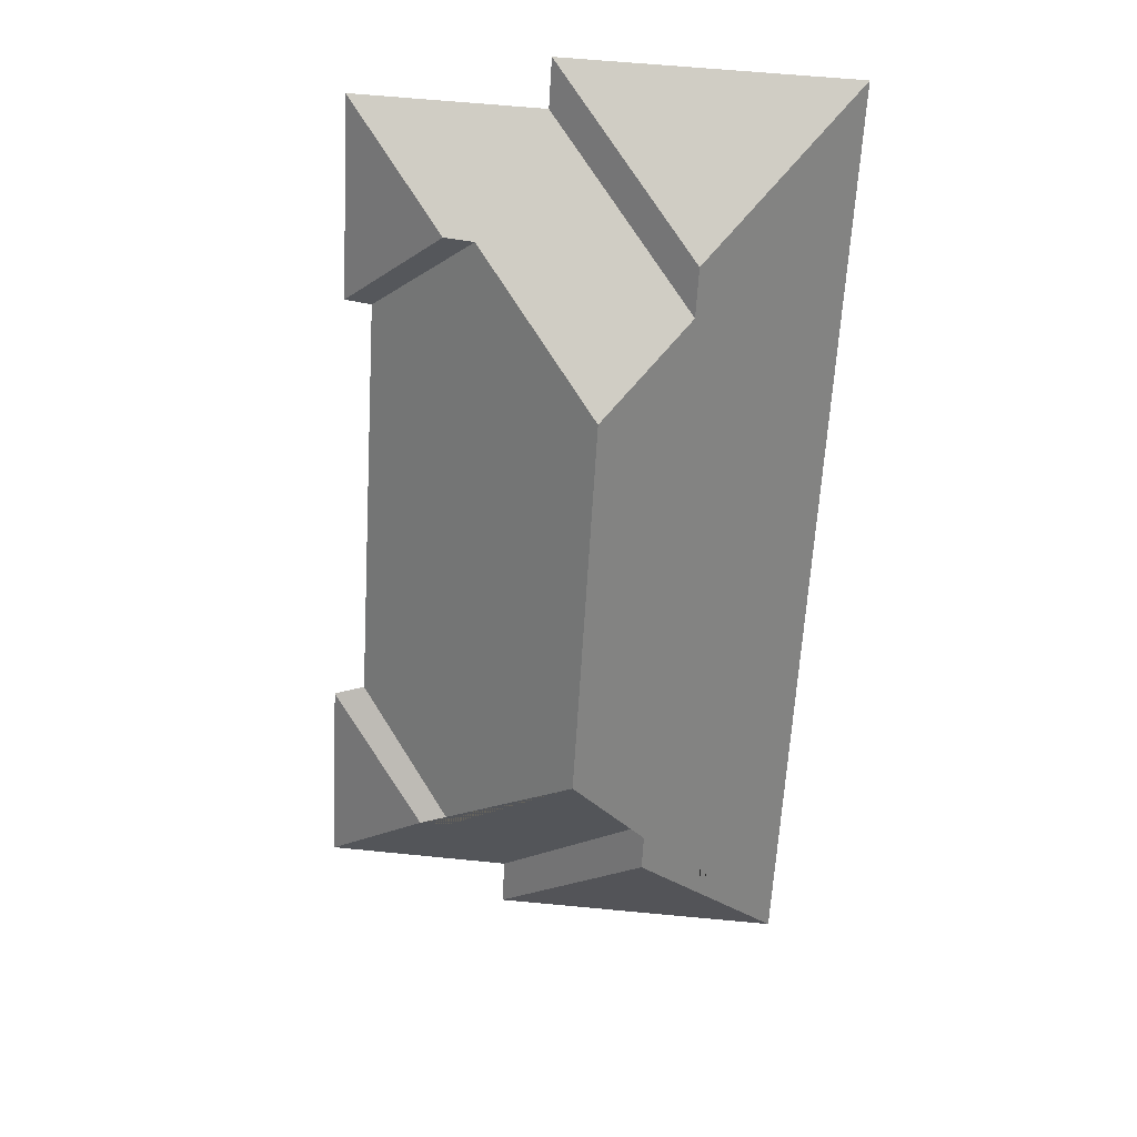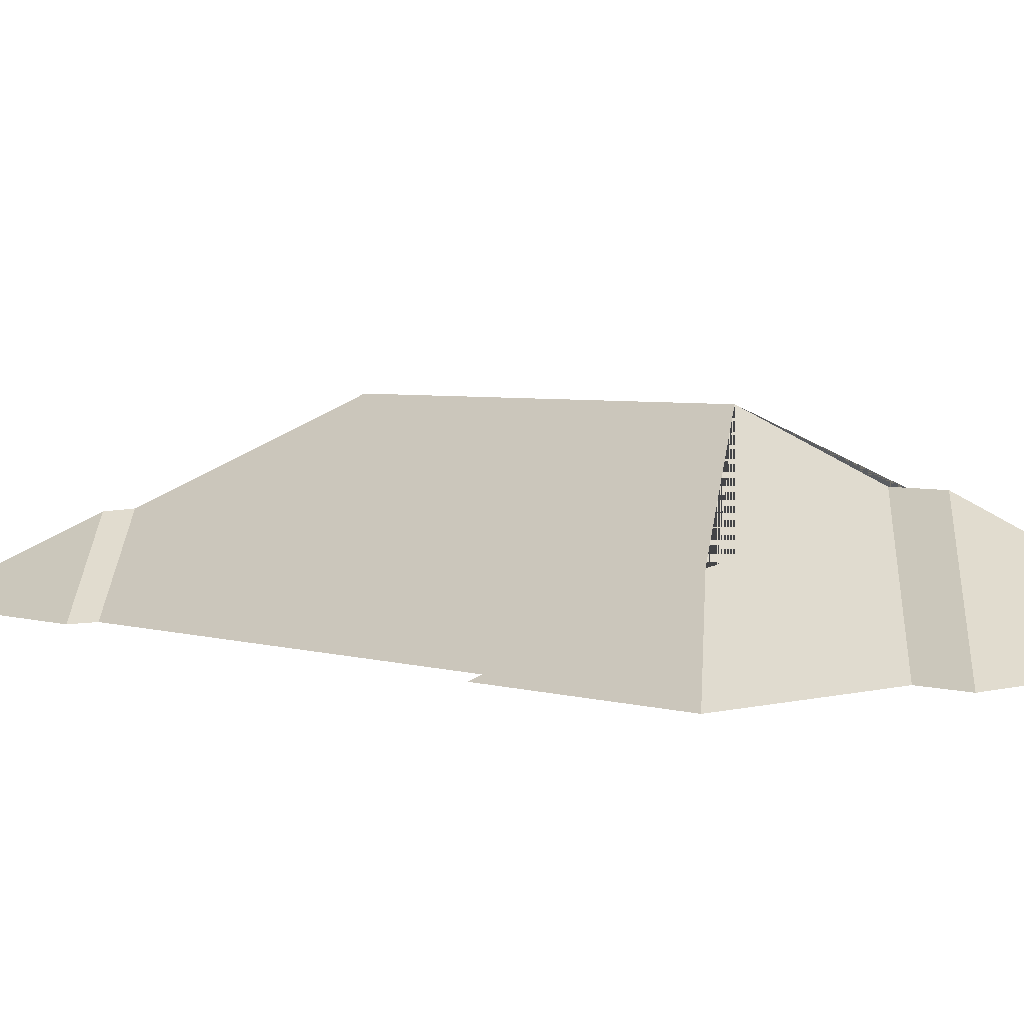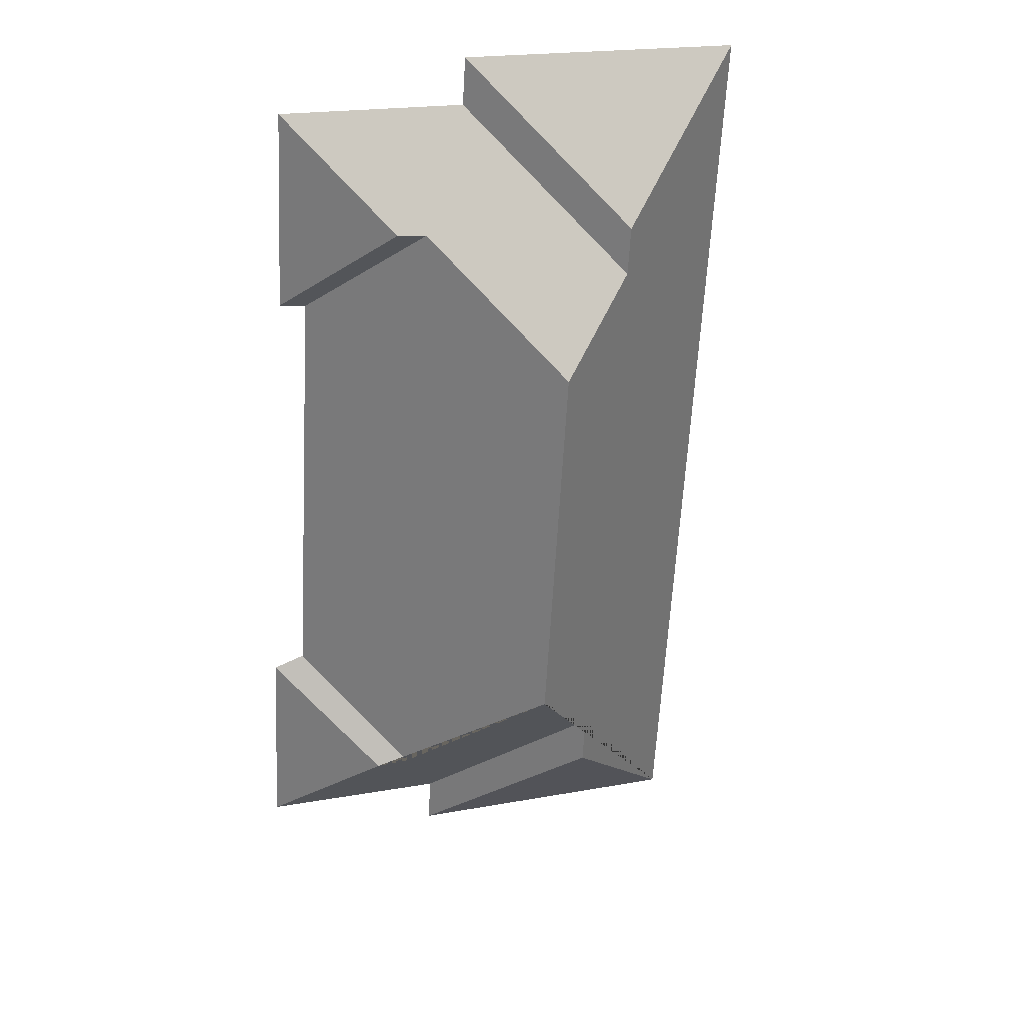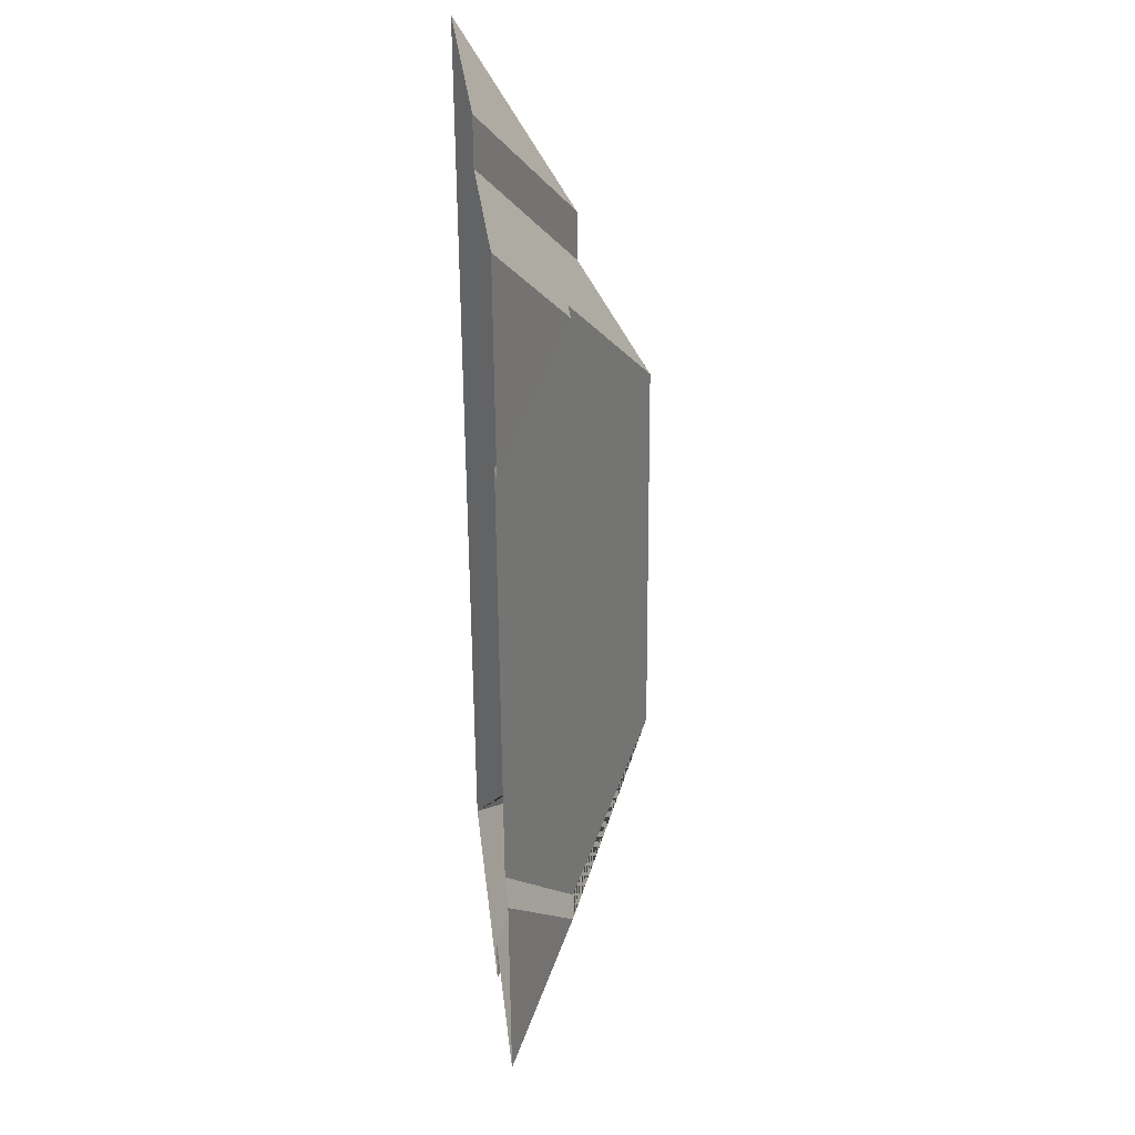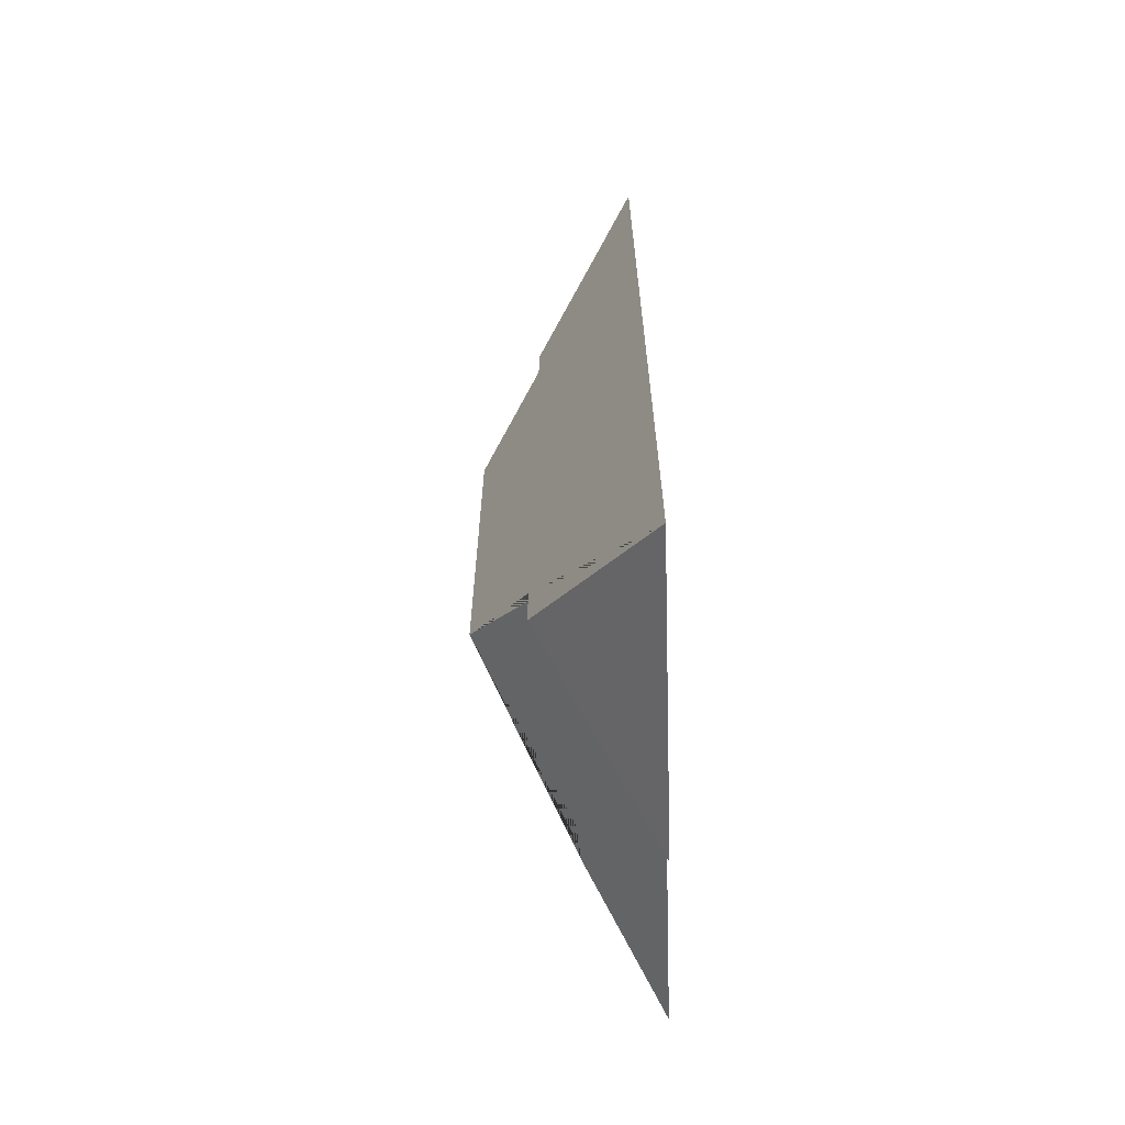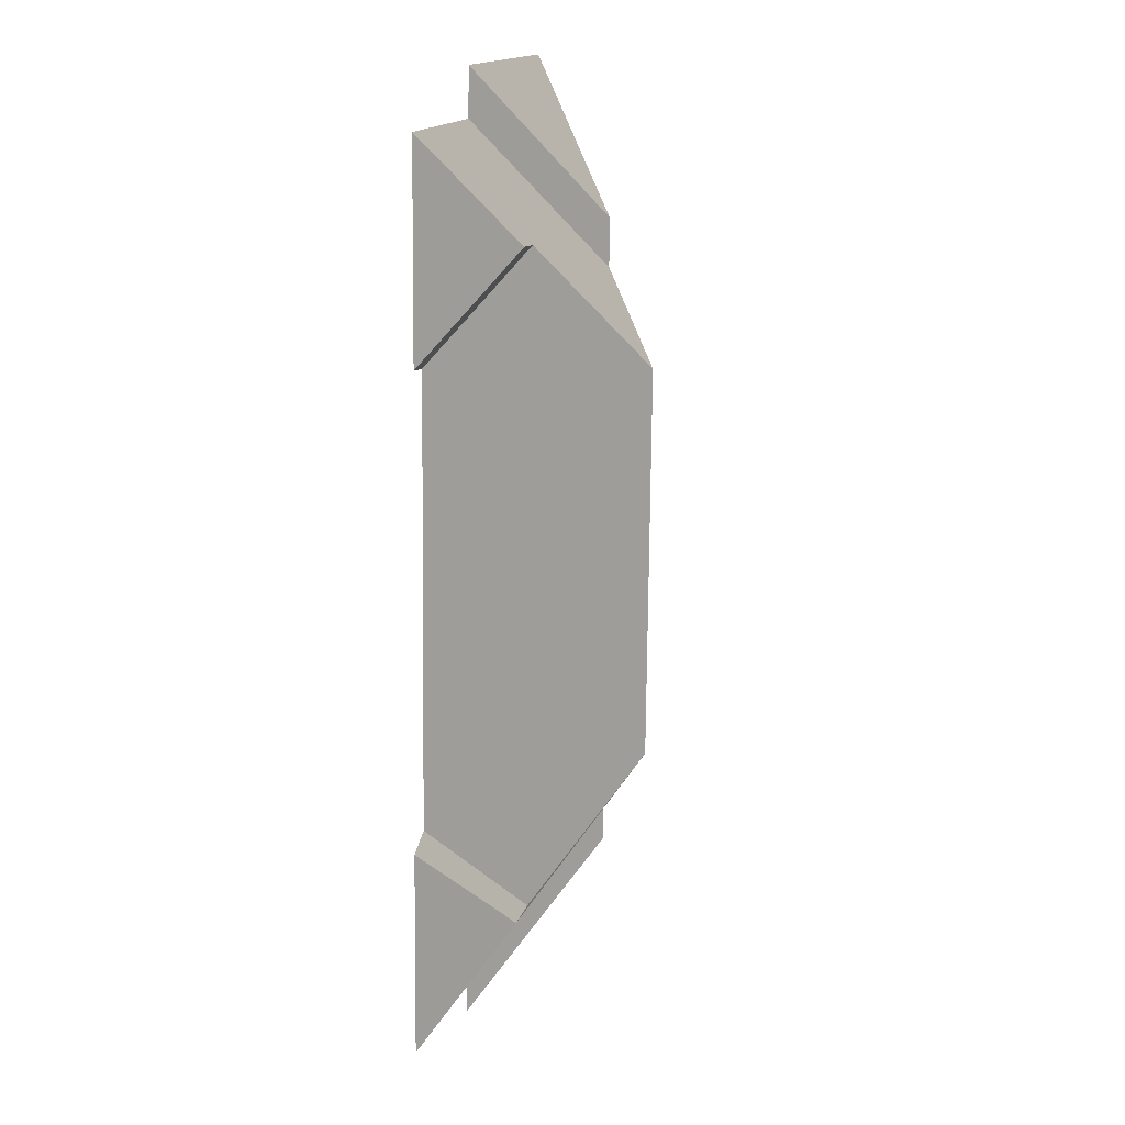
<metadata>
{"format":"obj","ext":"obj","renderer":"f3d","projection":"perspective","resolution":1024,"background":"white","views":[{"elev":28.1,"azim":-175.5,"up":"+Z"},{"elev":4.0,"azim":133.7,"up":"+Y"},{"elev":30.6,"azim":161.9,"up":"+Z"},{"elev":33.7,"azim":83.8,"up":"+Z"},{"elev":-68.9,"azim":-88.3,"up":"+Z"},{"elev":18.2,"azim":102.2,"up":"+Z"}]}
</metadata>
<code>
o CG10_500_041071_0043_roof
v 235.5 75 -393
v 231 75 -309.3
v 217.6 75 -122
v 213 75 -36.74
v 217.6 75 -305.2
v 206.5 75 -123.7
v 189.9 105.1 -356
v 172.4 105.9 -83.37
v 176.2 106.6 -354.9
v 160 106.3 -84.71
v 156.2 75 -397.7
v 157.3 75 -418.4
v 132.8 75 -20.88
v 134 75 -41.17
v 119.2 145 -307.6
v 109.7 144.5 -142.4
v 89.79 121.3 -340.7
v 91 121.3 -362.8
v 74.67 119.3 -108.2
v 73.49 119.3 -87.61
v 33.39 75 -425.1
v 11.91 75 -27.39
v 235.5 0 -393
v 231 0 -309.3
v 217.6 0 -305.2
v 206.5 0 -123.7
v 217.6 0 -122
v 213 0 -36.74
v 134 0 -41.17
v 132.8 0 -20.88
v 11.91 0 -27.39
v 33.39 0 -425.1
v 157.3 0 -418.4
v 156.2 0 -397.7
f 21 18 12
f 17 11 12 18
f 15 9 7 1 11 17
f 2 7 1
f 5 2 7 9
f 10 6 5 9 15 16
f 8 3 6 10
f 4 8 3
f 14 4 8 10 16 19
f 13 20 19 14
f 22 13 20
f 21 18 17 15 16 19 20 22

</code>
